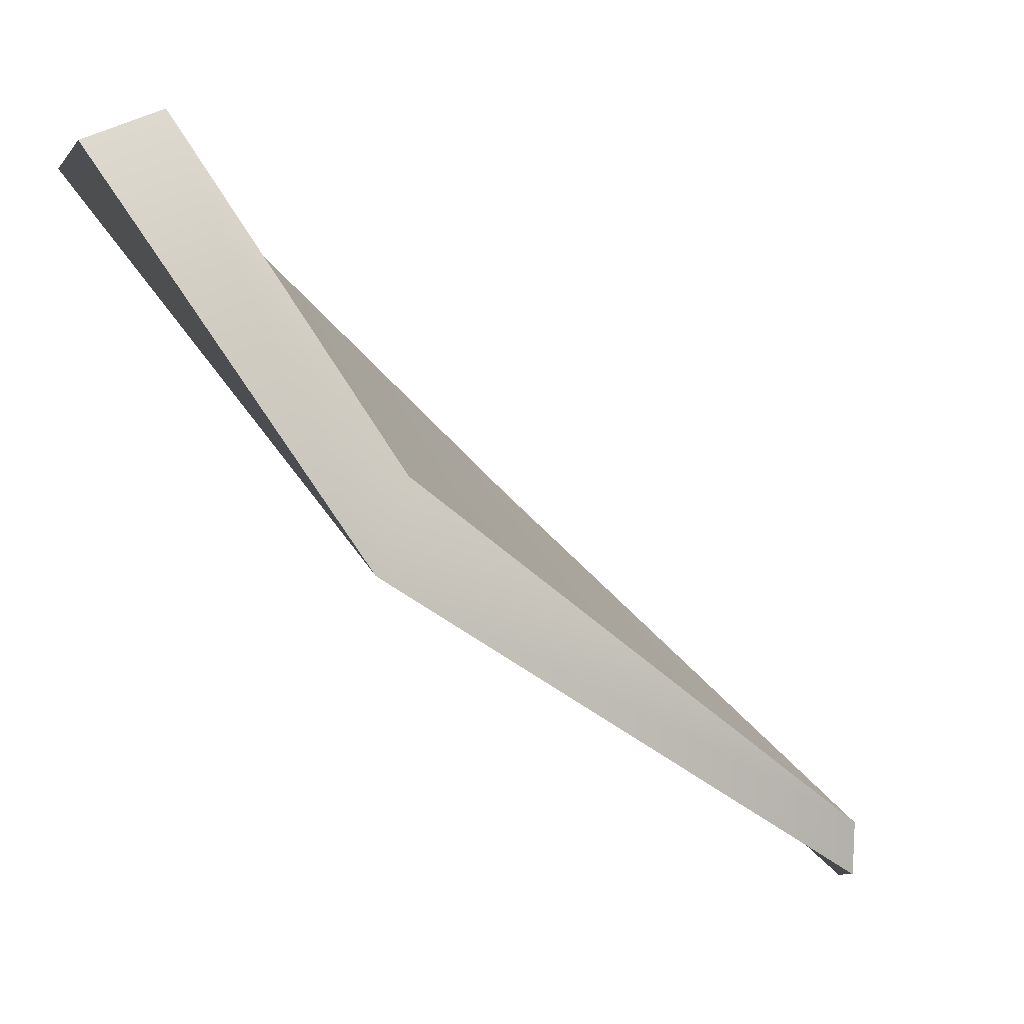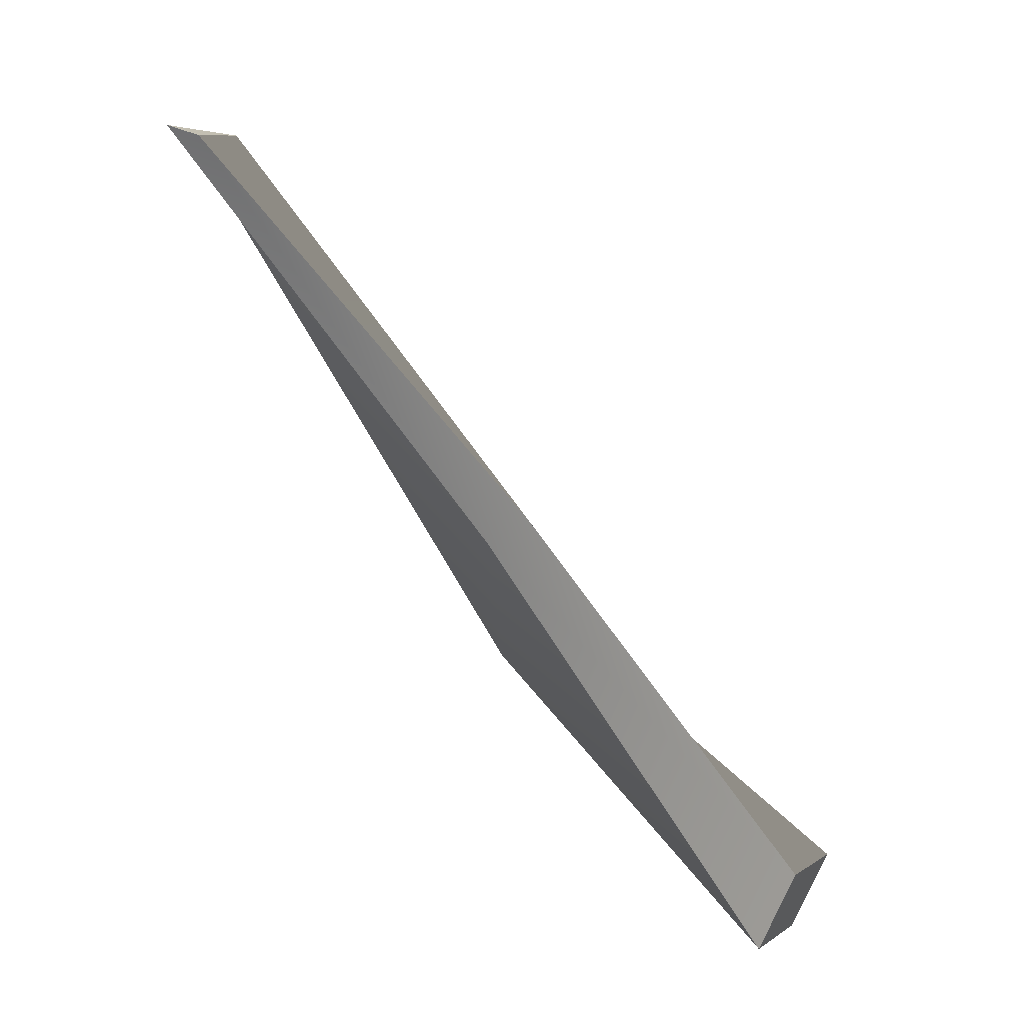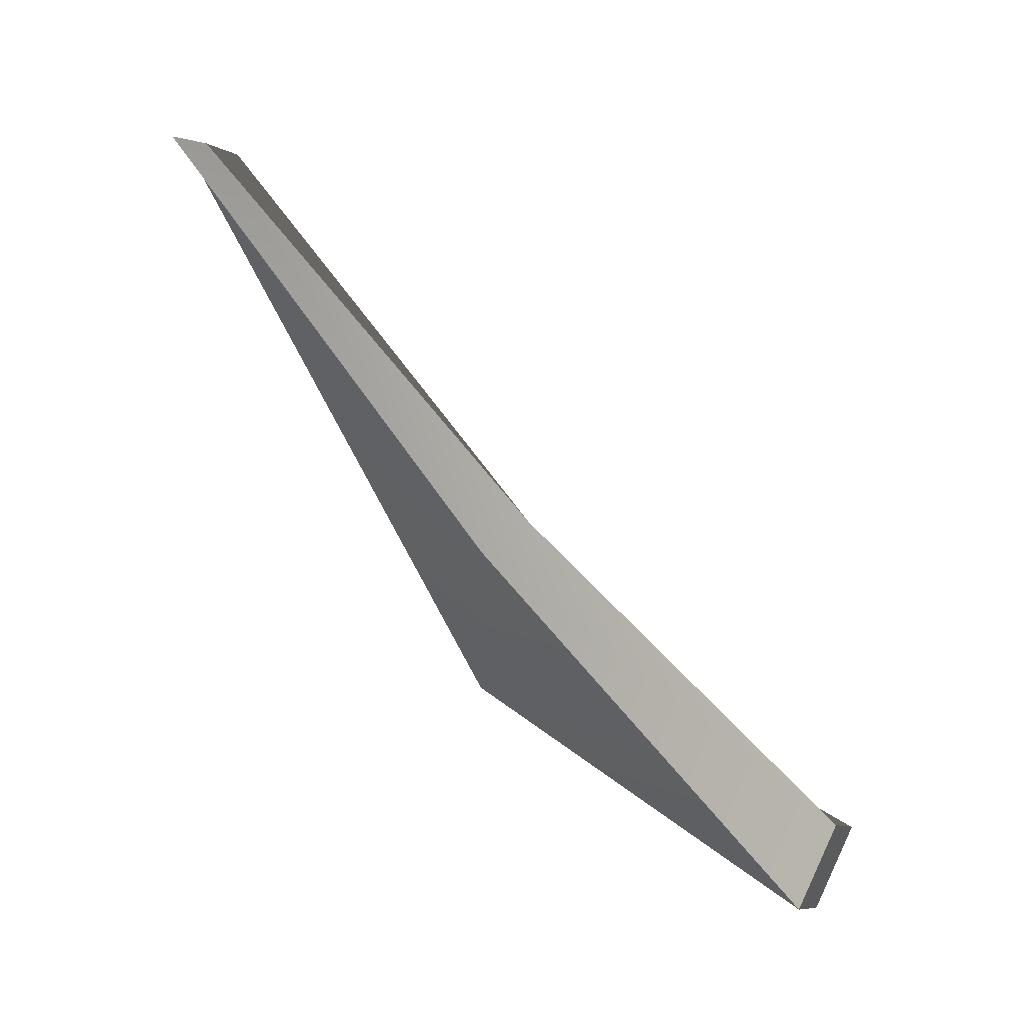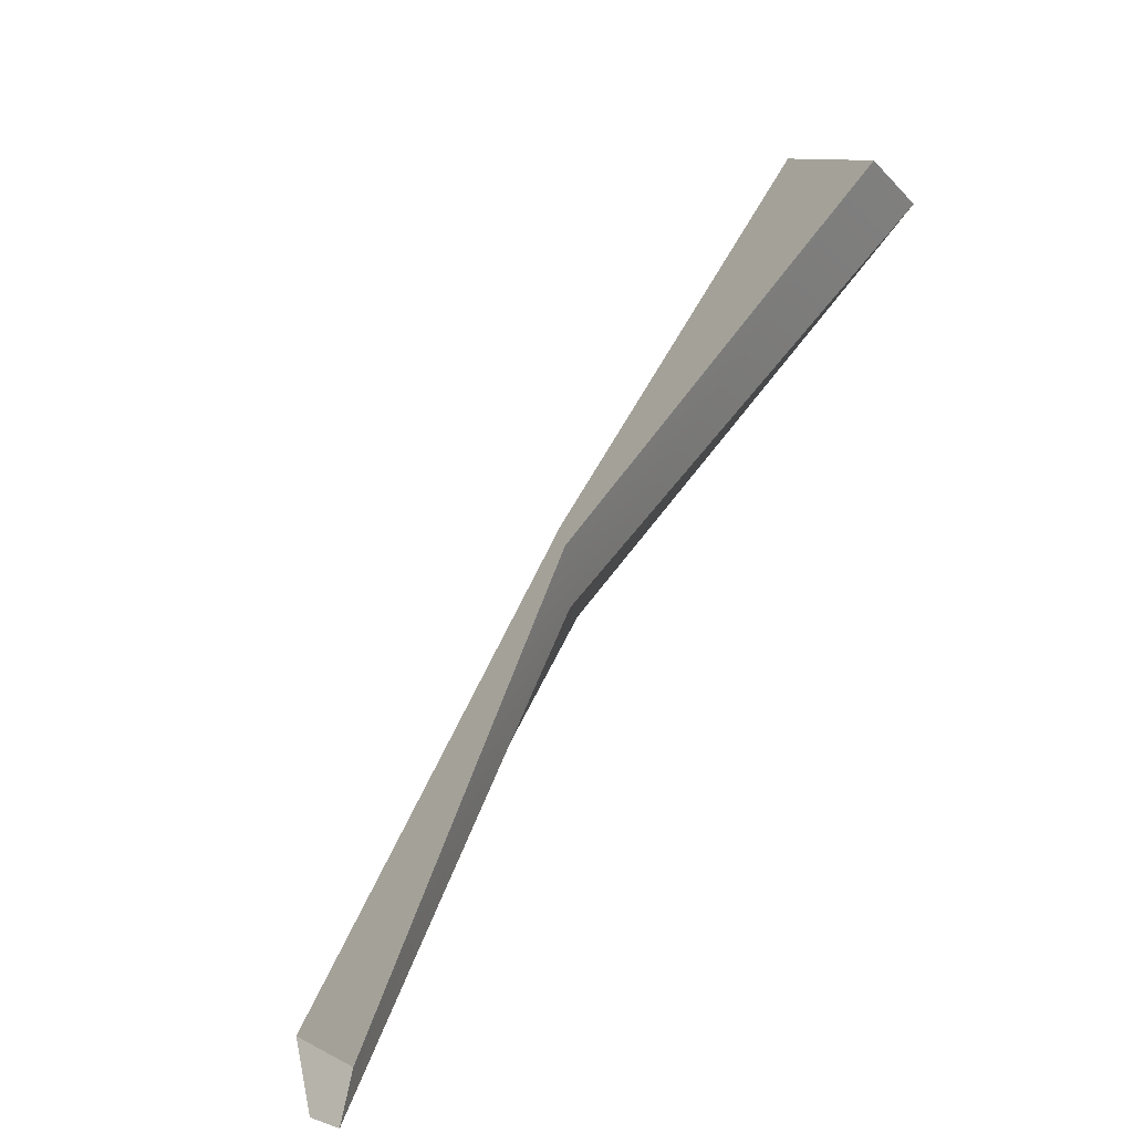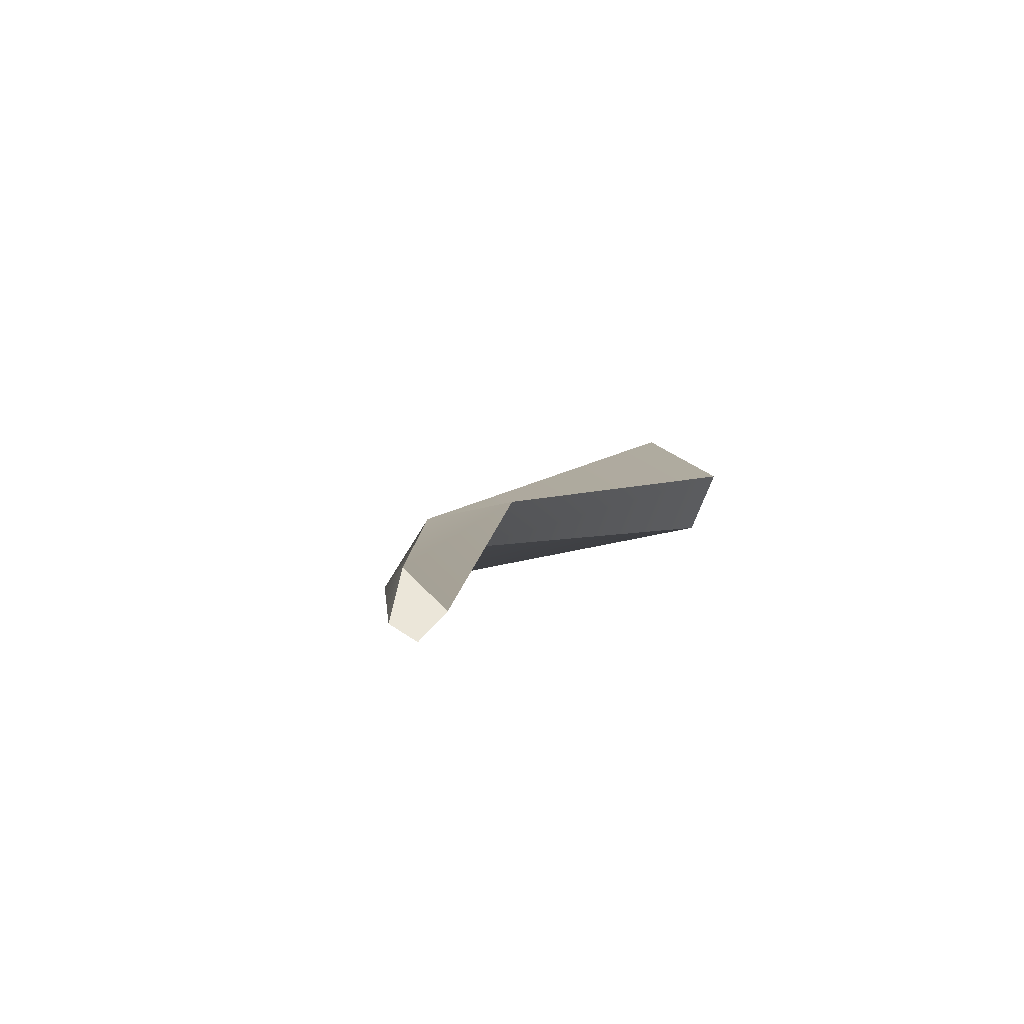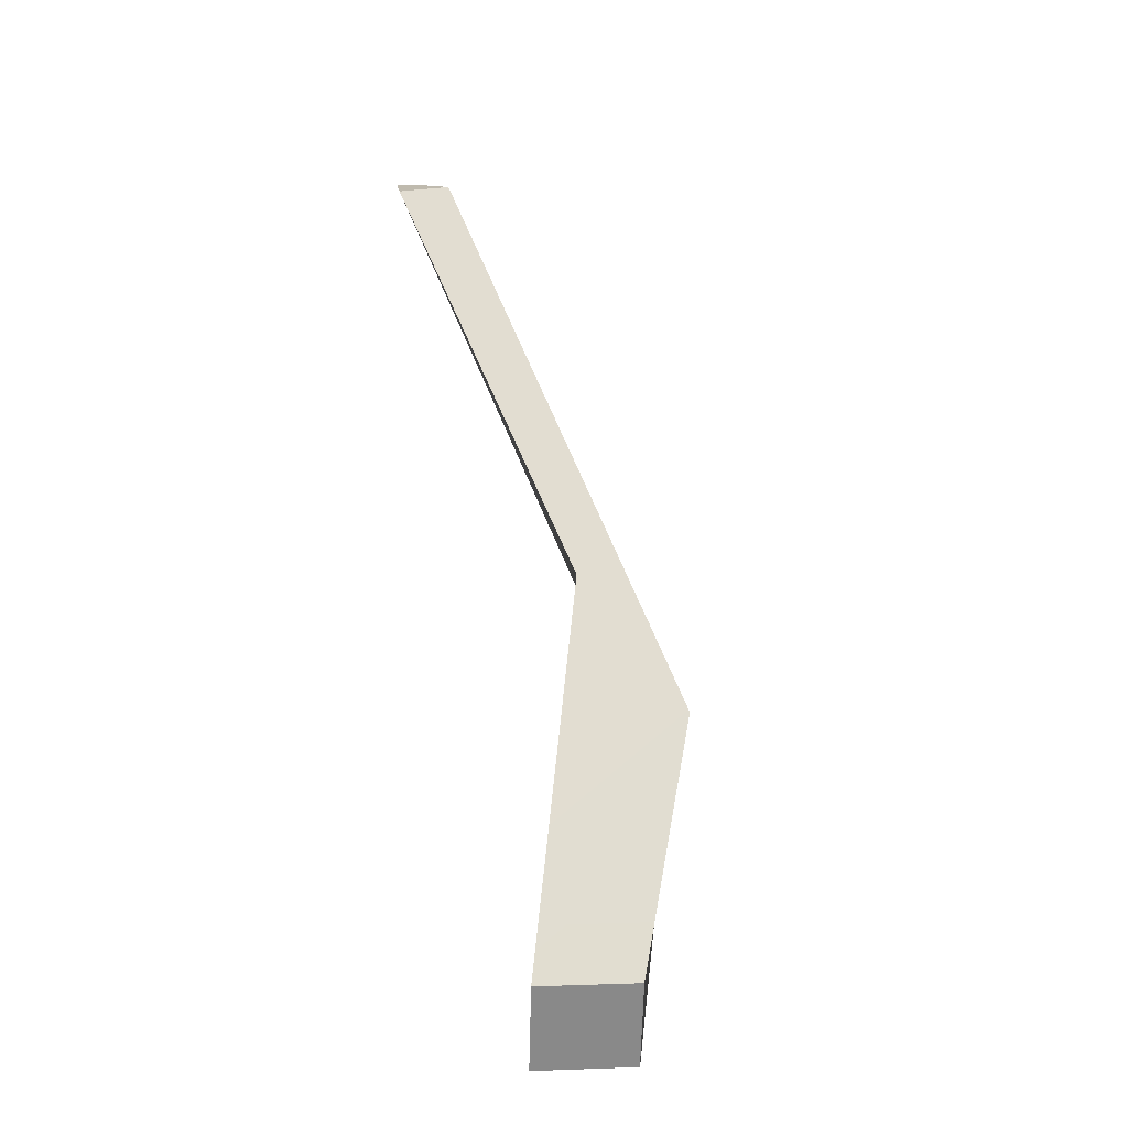
<metadata>
{"format":"obj","ext":"obj","renderer":"f3d","projection":"perspective","resolution":1024,"background":"white","views":[{"elev":-5.7,"azim":-111.7,"up":"+Y"},{"elev":4.3,"azim":115.5,"up":"+Z"},{"elev":-10.0,"azim":106.2,"up":"+Z"},{"elev":6.9,"azim":38.5,"up":"+Y"},{"elev":59.5,"azim":31.2,"up":"+Z"},{"elev":1.4,"azim":169.6,"up":"+Z"}]}
</metadata>
<code>
g parts_col_200
v -0.09789 4.247 -5.613
v 1.17 4.195 -5.613
v 1.233 4.709 -4.541
v -0.03542 4.761 -4.541
v 1.293 -4.736 5.613
v 1.003 -4.012 5.491
v 1.711 -4.196 5.436
v 1.688 -4.761 5.613
v 1.17 4.195 -5.613
v -0.09789 4.247 -5.613
v -1.711 -0.9916 -2.379
v -0.3604 -0.5624 -0.522
v 1.293 -4.736 5.613
v 1.688 -4.761 5.613
v 1.233 4.709 -4.541
v 1.17 4.195 -5.613
v -0.3604 -0.5624 -0.522
v -0.1297 0.215 -0.1347
v 1.711 -4.196 5.436
v 1.688 -4.761 5.613
v 1.233 4.709 -4.541
v -1.658 0.1962 -1.963
v -0.03542 4.761 -4.541
v -0.1297 0.215 -0.1347
v 1.003 -4.012 5.491
v 1.711 -4.196 5.436
v -0.03542 4.761 -4.541
v -1.711 -0.9916 -2.379
v -0.09789 4.247 -5.613
v -1.658 0.1962 -1.963
v 1.003 -4.012 5.491
v 1.293 -4.736 5.613
g parts_col_200_0
f 3 2 1
f 4 3 1
f 7 6 5
f 8 7 5
f 11 10 9
f 12 11 9
f 13 11 12
f 14 13 12
f 17 16 15
f 18 17 15
f 17 18 19
f 20 17 19
f 23 22 21
f 22 24 21
f 24 22 25
f 26 24 25
f 29 28 27
f 28 30 27
f 31 30 28
f 32 31 28

</code>
